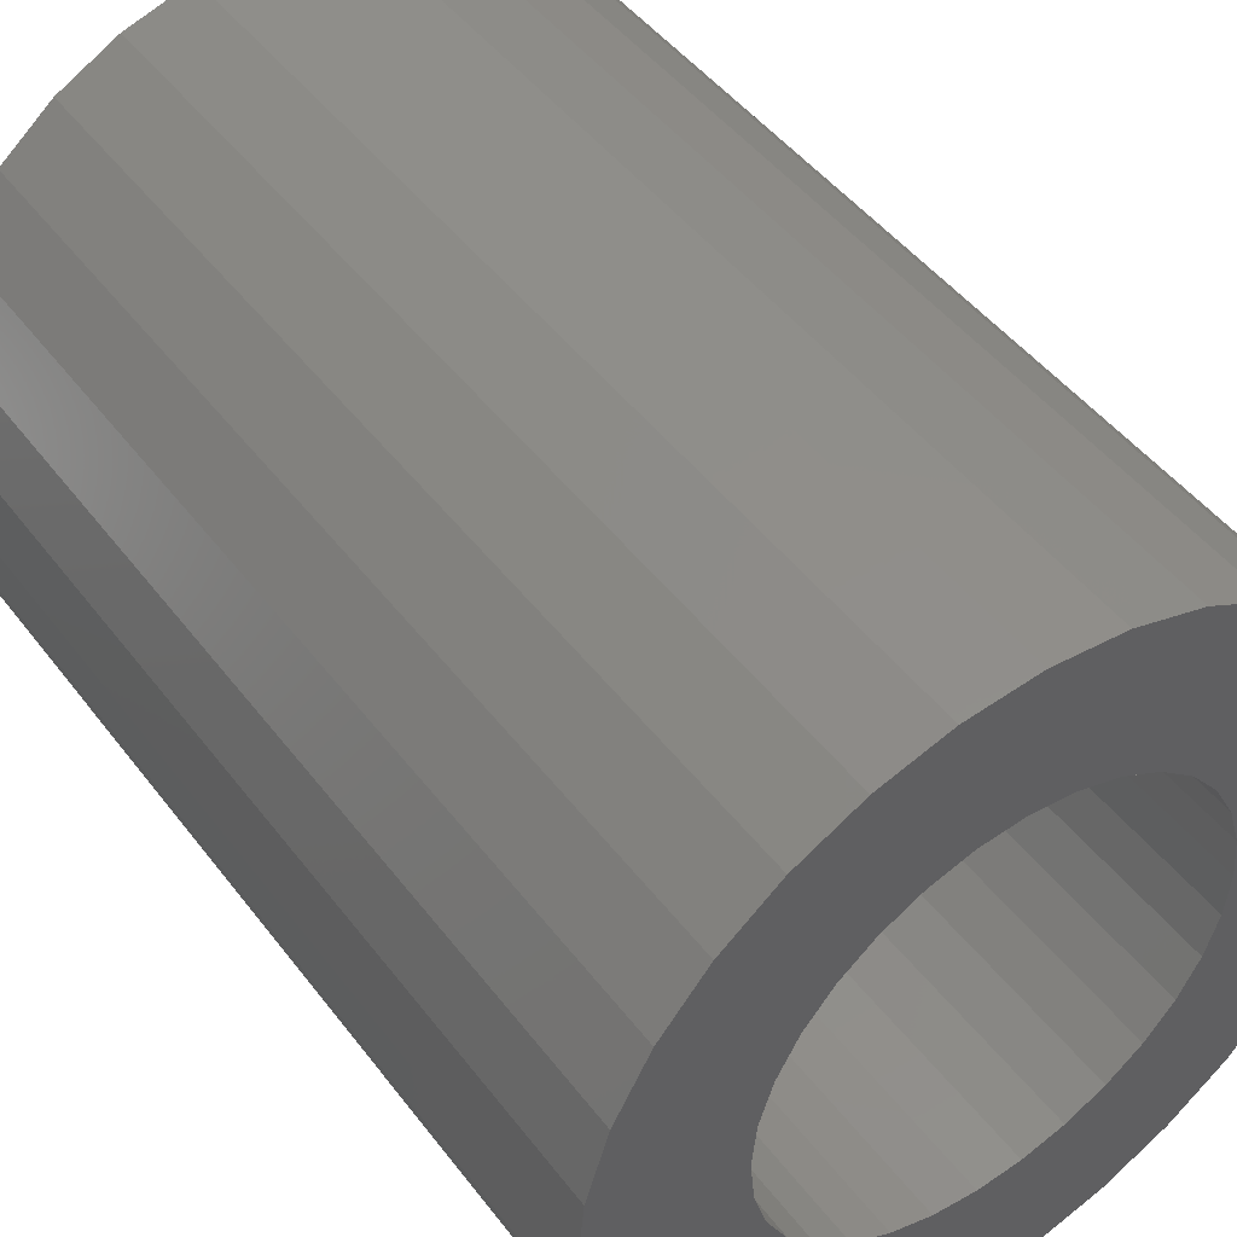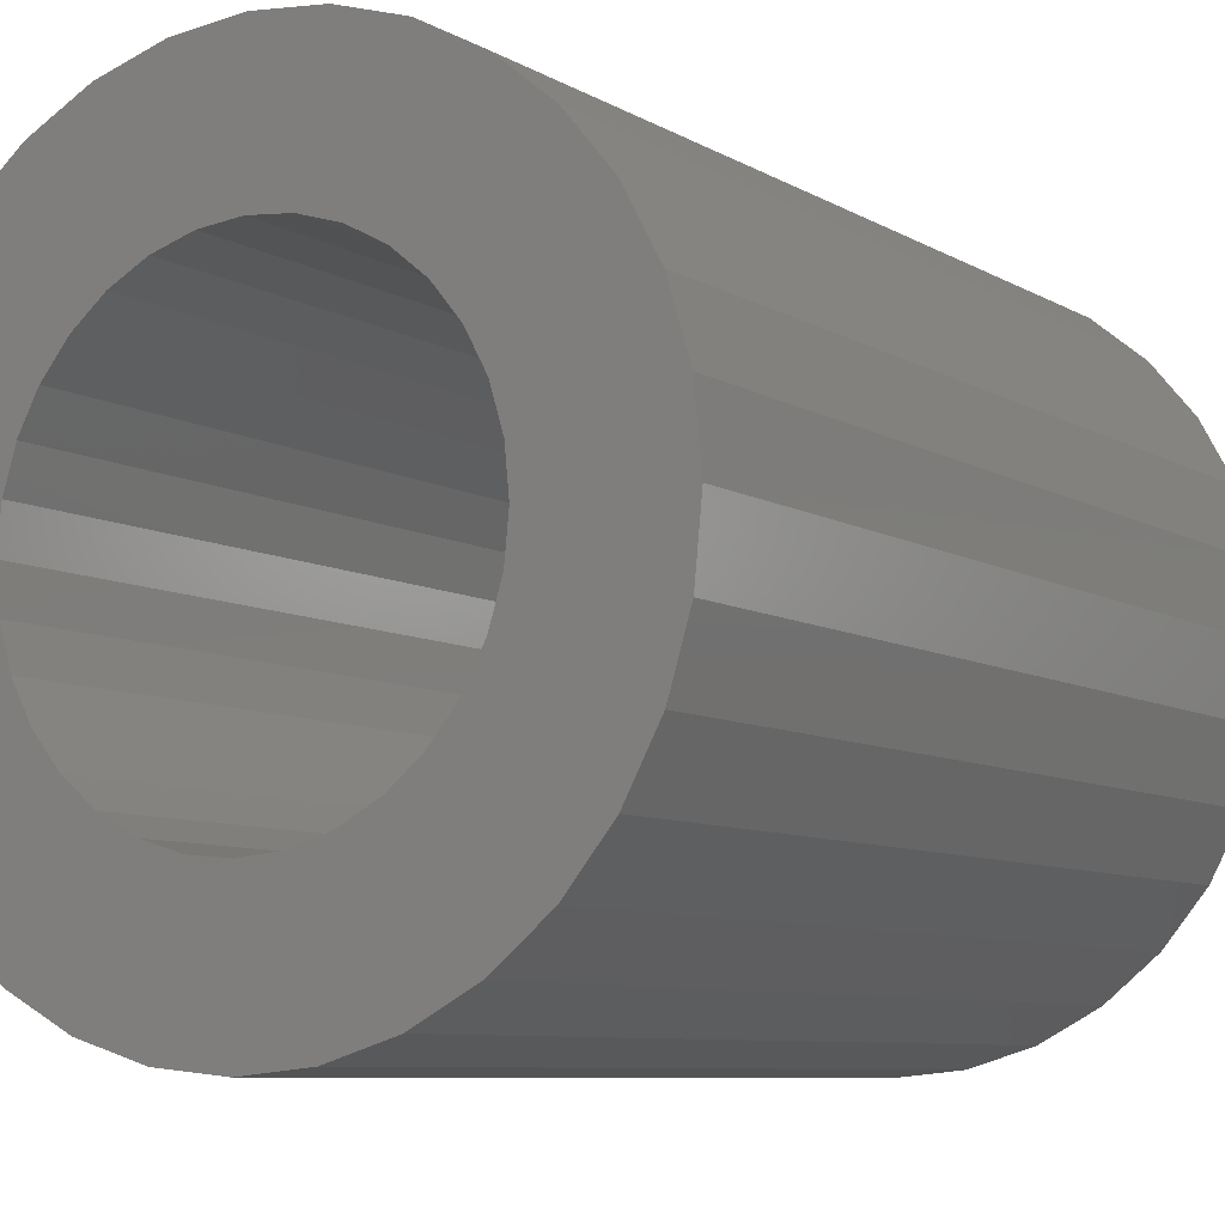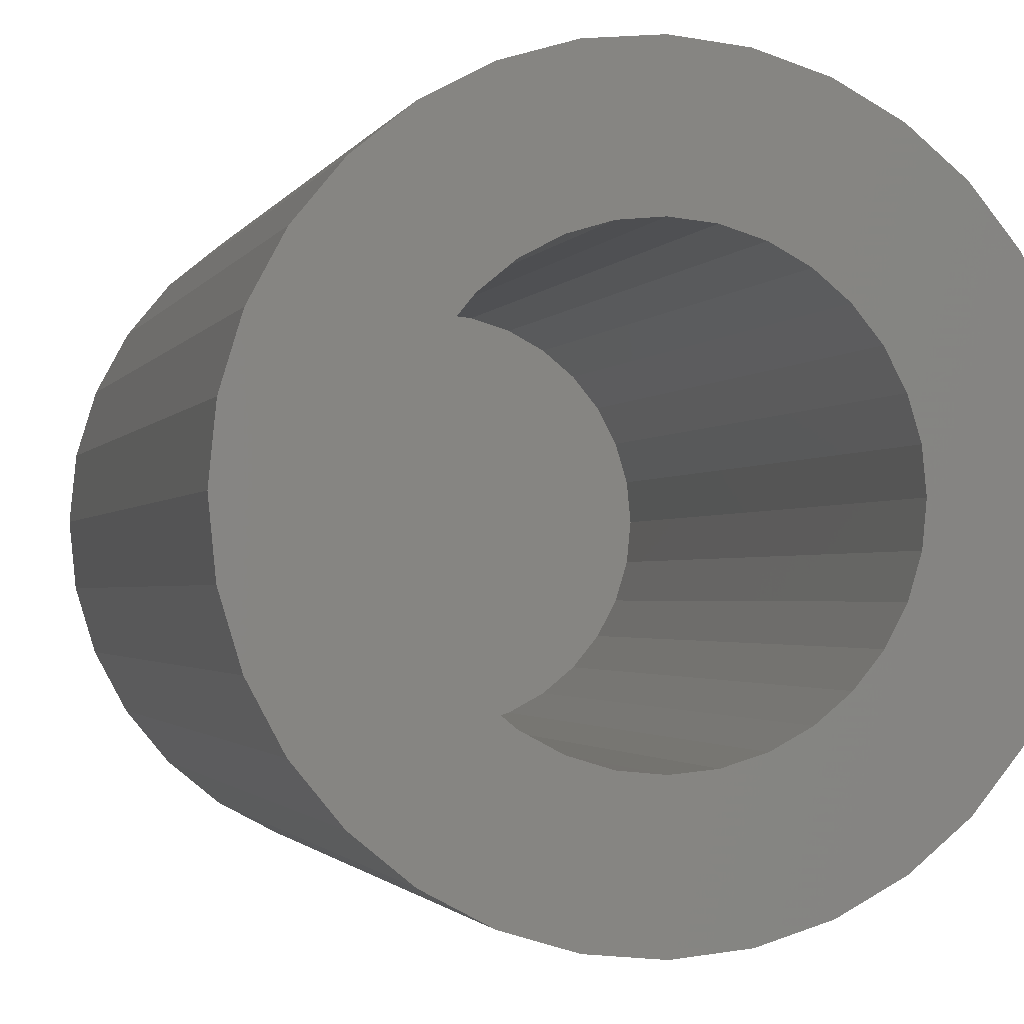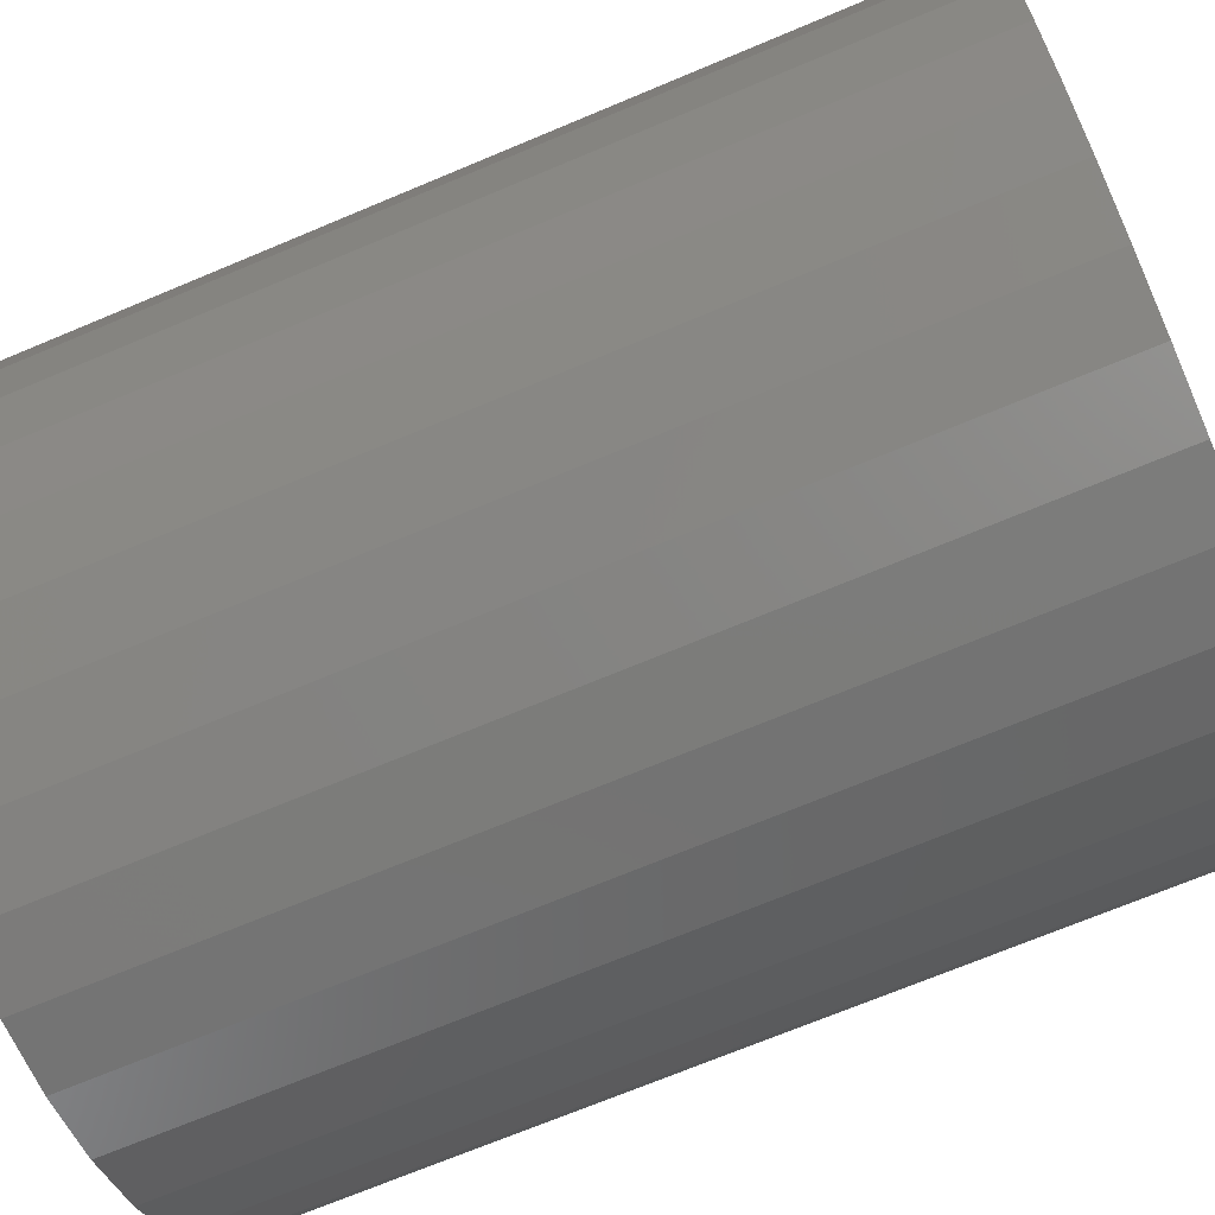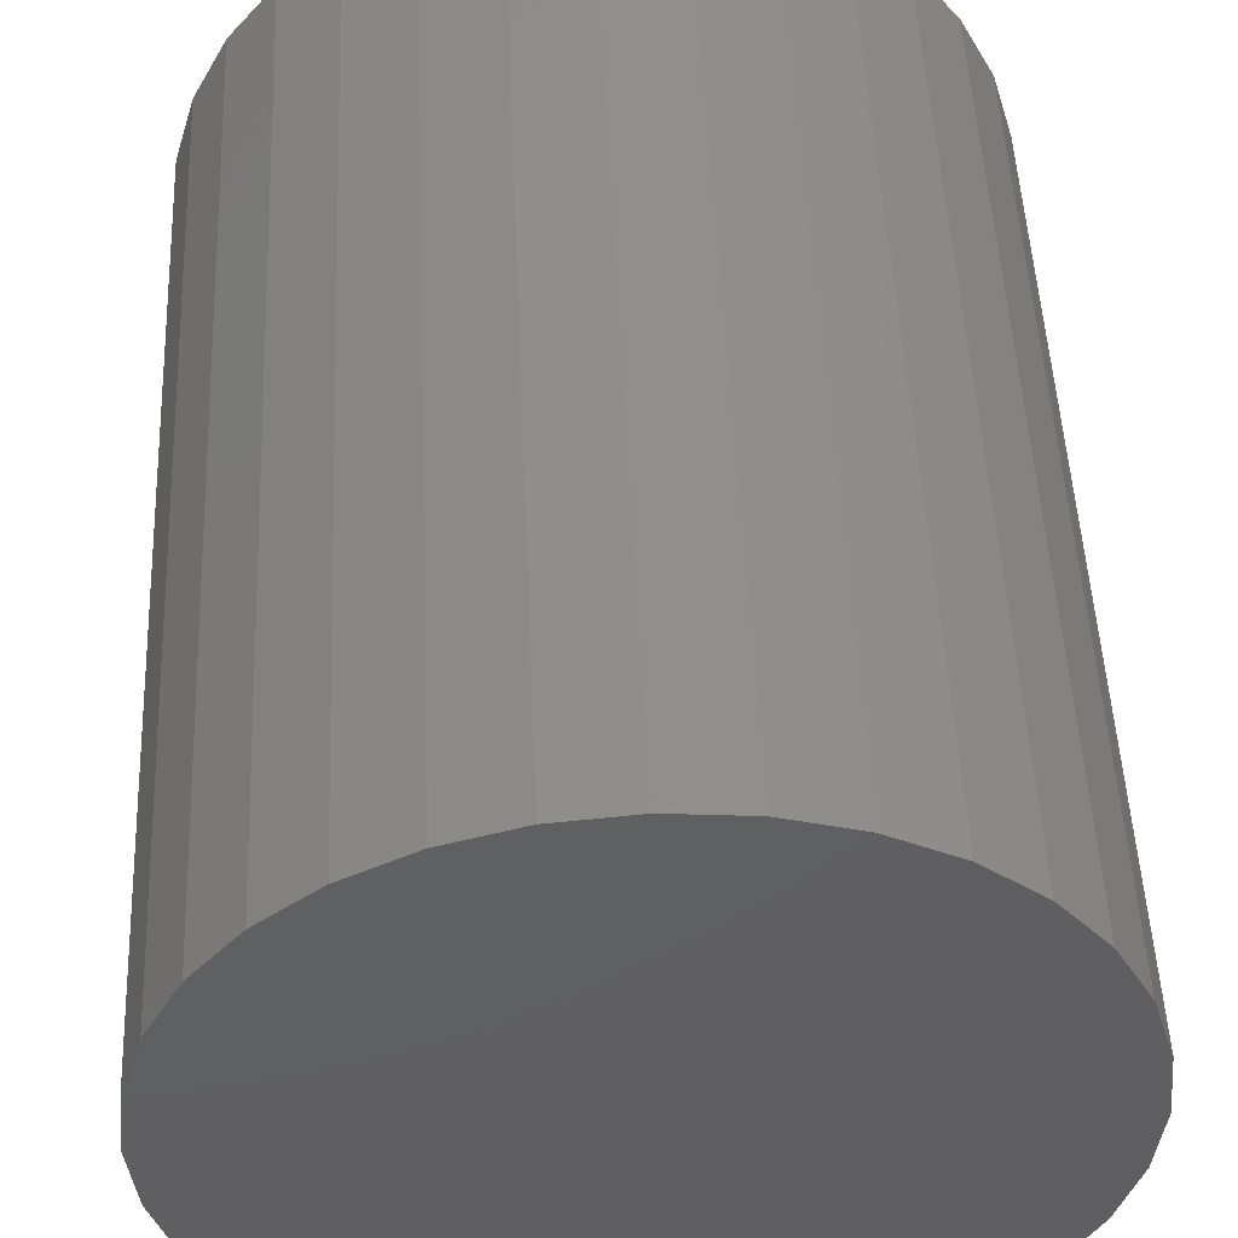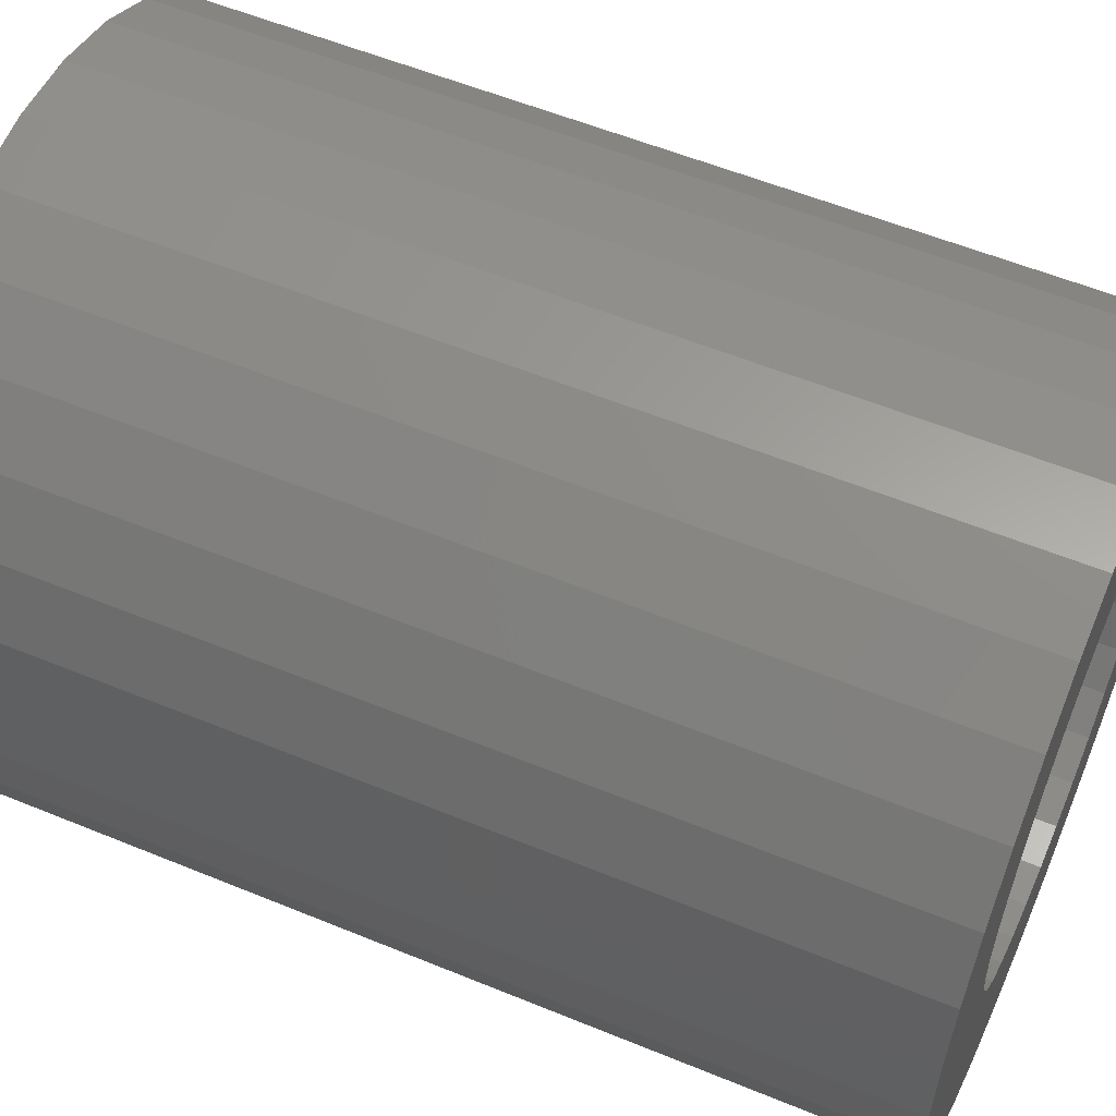
<metadata>
{"format":"stl","ext":"stl","renderer":"f3d","projection":"perspective","resolution":1024,"background":"white","views":[{"elev":46.9,"azim":144.9,"up":"+Z"},{"elev":-7.8,"azim":-147.6,"up":"+Z"},{"elev":-1.7,"azim":164.9,"up":"+Z"},{"elev":-70.4,"azim":-67.2,"up":"+Z"},{"elev":49.4,"azim":-2.5,"up":"+Z"},{"elev":56.4,"azim":113.3,"up":"+Z"}]}
</metadata>
<code>
# stl→obj: 128 verts, 252 faces
v 0.6718 0 0.09955
v 0.6792 0 0.1018
v 0.6868 0 0.1025
v 0.6482 0 0.07084
v 0.6649 0 0.07225
v 0.6635 0 0.06779
v 0.6649 0 0.05406
v 0.6482 0 0.05547
v 0.6635 0 0.05852
v 0.6504 0 0.04808
v 0.6671 0 0.04995
v 0.67 0 0.04635
v 0.6541 0 0.04127
v 0.6736 0 0.0434
v 0.6777 0 0.0412
v 0.6959 0 0.08512
v 0.6915 0 0.08647
v 0.7147 0 0.09101
v 0.7196 0 0.08504
v 0.7 0 0.08292
v 0.7036 0 0.07996
v 0.7232 0 0.07823
v 0.7066 0 0.07636
v 0.7088 0 0.07225
v 0.7255 0 0.07084
v 0.7102 0 0.06779
v 0.7106 0 0.06316
v 0.7255 0 0.05547
v 0.7088 0 0.05406
v 0.7102 0 0.05852
v 0.7232 0 0.04808
v 0.7066 0 0.04995
v 0.7036 0 0.04635
v 0.7196 0 0.04127
v 0.7 0 0.0434
v 0.6959 0 0.0412
v 0.6915 0 0.03985
v 0.7147 0 0.0353
v 0.6945 0 0.02452
v 0.6868 0 0.02377
v 0.7019 0 0.02676
v 0.6475 0 0.06316
v 0.6631 0 0.06316
v 0.7262 0 0.06316
v 0.6541 0 0.08504
v 0.659 0 0.09101
v 0.6822 0 0.08647
v 0.6777 0 0.08512
v 0.6736 0 0.08292
v 0.67 0 0.07996
v 0.6504 0 0.07823
v 0.6671 0 0.07636
v 0.6868 0 0.03939
v 0.7087 0 0.03041
v 0.6792 0 0.02452
v 0.6718 0 0.02676
v 0.665 0 0.03041
v 0.659 0 0.0353
v 0.6822 0 0.03985
v 0.6868 0 0.08692
v 0.665 0 0.09591
v 0.6945 0 0.1018
v 0.7019 0 0.09955
v 0.7087 0 0.09591
v 0.6915 -0.08594 0.03985
v 0.6959 -0.08594 0.0412
v 0.7 -0.08594 0.0434
v 0.7036 -0.08594 0.04635
v 0.7066 -0.08594 0.04995
v 0.7088 -0.08594 0.05406
v 0.7102 -0.08594 0.05852
v 0.7106 -0.08594 0.06316
v 0.6868 -0.08594 0.03939
v 0.6822 -0.08594 0.03985
v 0.6777 -0.08594 0.0412
v 0.6736 -0.08594 0.0434
v 0.67 -0.08594 0.04635
v 0.6671 -0.08594 0.04995
v 0.6649 -0.08594 0.05406
v 0.6635 -0.08594 0.05852
v 0.6631 -0.08594 0.06316
v 0.6822 -0.08594 0.08647
v 0.6777 -0.08594 0.08512
v 0.6736 -0.08594 0.08292
v 0.67 -0.08594 0.07996
v 0.6671 -0.08594 0.07636
v 0.6649 -0.08594 0.07225
v 0.6635 -0.08594 0.06779
v 0.6868 -0.08594 0.08692
v 0.6915 -0.08594 0.08647
v 0.6959 -0.08594 0.08512
v 0.7 -0.08594 0.08292
v 0.7036 -0.08594 0.07996
v 0.7066 -0.08594 0.07636
v 0.7088 -0.08594 0.07225
v 0.7102 -0.08594 0.06779
v 0.7262 -0.1016 0.06316
v 0.7255 -0.1016 0.05547
v 0.7232 -0.1016 0.04808
v 0.7196 -0.1016 0.04127
v 0.7147 -0.1016 0.0353
v 0.7087 -0.1016 0.03041
v 0.7019 -0.1016 0.02676
v 0.6945 -0.1016 0.02452
v 0.6868 -0.1016 0.02377
v 0.6792 -0.1016 0.02452
v 0.6718 -0.1016 0.02676
v 0.665 -0.1016 0.03041
v 0.659 -0.1016 0.0353
v 0.6541 -0.1016 0.04127
v 0.6504 -0.1016 0.04808
v 0.6482 -0.1016 0.05547
v 0.6475 -0.1016 0.06316
v 0.6482 -0.1016 0.07084
v 0.6504 -0.1016 0.07823
v 0.6541 -0.1016 0.08504
v 0.659 -0.1016 0.09101
v 0.665 -0.1016 0.09591
v 0.6718 -0.1016 0.09955
v 0.6792 -0.1016 0.1018
v 0.6868 -0.1016 0.1025
v 0.6945 -0.1016 0.1018
v 0.7019 -0.1016 0.09955
v 0.7087 -0.1016 0.09591
v 0.7147 -0.1016 0.09101
v 0.7196 -0.1016 0.08504
v 0.7232 -0.1016 0.07823
v 0.7255 -0.1016 0.07084
f 1 2 3
f 4 5 6
f 7 8 9
f 10 8 7
f 10 7 11
f 12 10 11
f 13 10 12
f 13 12 14
f 15 13 14
f 16 17 18
f 19 16 18
f 20 16 19
f 21 20 19
f 22 21 19
f 23 21 22
f 24 23 22
f 25 24 22
f 26 24 25
f 26 25 27
f 28 29 30
f 29 28 31
f 32 29 31
f 31 33 32
f 33 31 34
f 35 33 34
f 36 35 34
f 37 36 34
f 38 37 34
f 39 40 41
f 42 4 6
f 42 6 43
f 42 43 9
f 42 9 8
f 44 28 30
f 44 30 27
f 44 27 25
f 45 46 47
f 45 47 48
f 45 48 49
f 45 49 50
f 45 50 51
f 51 50 52
f 51 52 5
f 51 5 4
f 53 37 38
f 53 38 54
f 53 54 41
f 53 41 40
f 53 40 55
f 53 55 56
f 53 56 57
f 53 57 58
f 58 13 15
f 58 15 59
f 58 59 53
f 60 47 46
f 60 46 61
f 60 61 1
f 60 1 3
f 60 3 62
f 60 62 63
f 60 63 64
f 60 64 18
f 60 18 17
f 53 65 37
f 37 65 66
f 37 66 36
f 36 66 67
f 36 67 35
f 35 67 68
f 35 68 33
f 33 68 69
f 33 69 32
f 32 69 70
f 32 70 29
f 29 70 71
f 29 71 30
f 30 71 72
f 30 72 27
f 65 53 73
f 73 53 59
f 73 59 74
f 74 59 15
f 74 15 75
f 75 15 14
f 75 14 76
f 76 14 12
f 76 12 77
f 77 12 11
f 77 11 78
f 78 11 7
f 78 7 79
f 79 7 9
f 79 9 80
f 80 9 43
f 80 43 81
f 60 82 47
f 47 82 83
f 47 83 48
f 48 83 84
f 48 84 49
f 49 84 85
f 49 85 50
f 50 85 86
f 50 86 52
f 52 86 87
f 52 87 5
f 5 87 88
f 5 88 6
f 6 88 81
f 6 81 43
f 82 60 89
f 89 60 17
f 89 17 90
f 90 17 16
f 90 16 91
f 91 16 20
f 91 20 92
f 92 20 21
f 92 21 93
f 93 21 23
f 93 23 94
f 94 23 24
f 94 24 95
f 95 24 26
f 95 26 96
f 96 26 27
f 96 27 72
f 44 97 28
f 28 97 98
f 28 98 31
f 31 98 99
f 31 99 34
f 34 99 100
f 34 100 38
f 38 100 101
f 38 101 54
f 54 101 102
f 54 102 41
f 41 102 103
f 41 103 39
f 39 103 104
f 39 104 40
f 40 104 105
f 40 105 55
f 55 105 106
f 55 106 56
f 56 106 107
f 56 107 57
f 57 107 108
f 57 108 58
f 58 108 109
f 58 109 13
f 13 109 110
f 13 110 10
f 10 110 111
f 10 111 8
f 8 111 112
f 8 112 42
f 42 112 113
f 42 113 4
f 4 113 114
f 4 114 51
f 51 114 115
f 51 115 45
f 45 115 116
f 45 116 46
f 46 116 117
f 46 117 61
f 61 117 118
f 61 118 1
f 1 118 119
f 1 119 2
f 2 119 120
f 2 120 3
f 3 120 121
f 3 121 62
f 62 121 122
f 62 122 63
f 63 122 123
f 63 123 64
f 64 123 124
f 64 124 18
f 18 124 125
f 18 125 19
f 19 125 126
f 19 126 22
f 22 126 127
f 22 127 25
f 25 127 128
f 25 128 44
f 44 128 97
f 121 120 119
f 122 121 119
f 122 119 123
f 123 119 118
f 123 118 124
f 124 118 117
f 124 117 125
f 125 117 116
f 125 116 126
f 126 116 115
f 126 115 127
f 127 115 114
f 127 114 128
f 98 111 99
f 99 111 110
f 99 110 100
f 100 110 109
f 100 109 101
f 101 109 108
f 101 108 102
f 102 108 107
f 102 107 103
f 103 107 106
f 103 106 105
f 103 105 104
f 128 114 97
f 97 114 113
f 97 113 98
f 98 113 112
f 98 112 111
f 83 82 89
f 83 89 90
f 91 83 90
f 84 83 91
f 92 84 91
f 85 84 92
f 93 85 92
f 86 85 93
f 94 86 93
f 87 86 94
f 95 87 94
f 88 87 95
f 96 88 95
f 70 79 71
f 78 79 70
f 69 78 70
f 77 78 69
f 68 77 69
f 76 77 68
f 67 76 68
f 75 76 67
f 66 75 67
f 74 75 66
f 73 74 66
f 65 73 66
f 79 80 71
f 71 80 81
f 71 81 72
f 72 81 88
f 72 88 96

</code>
